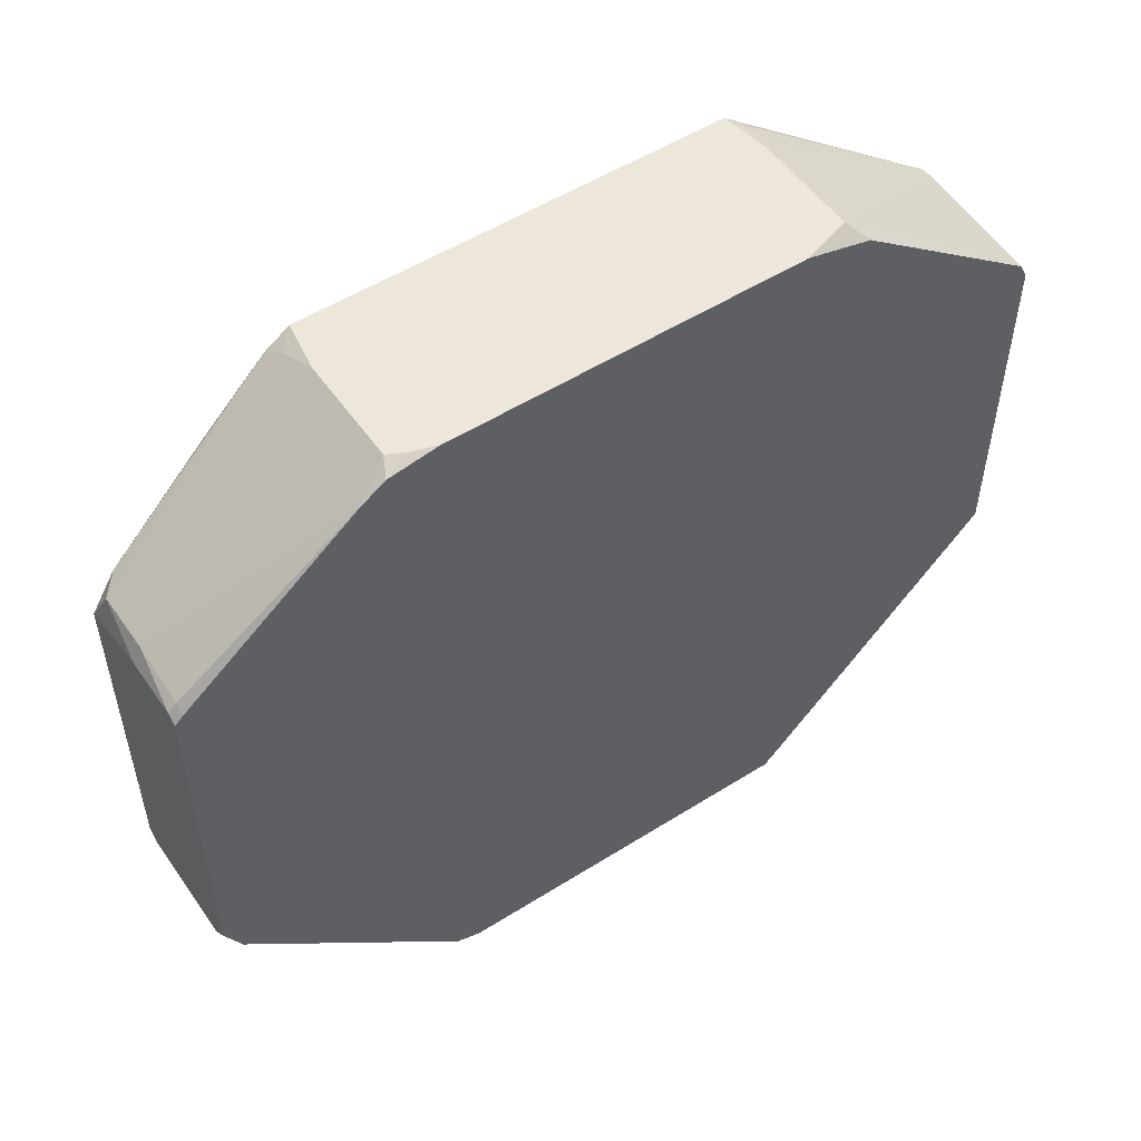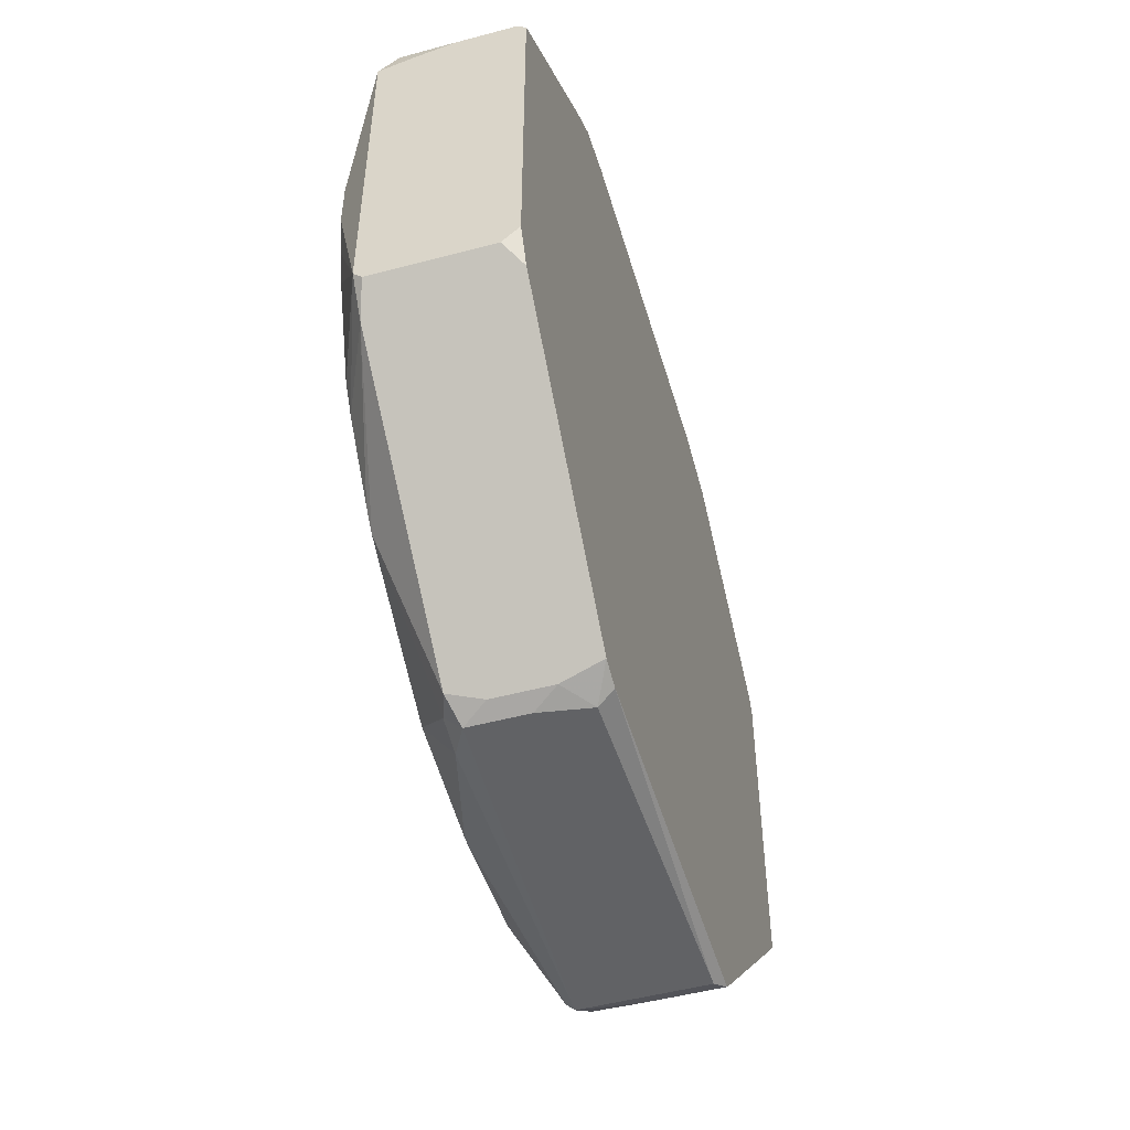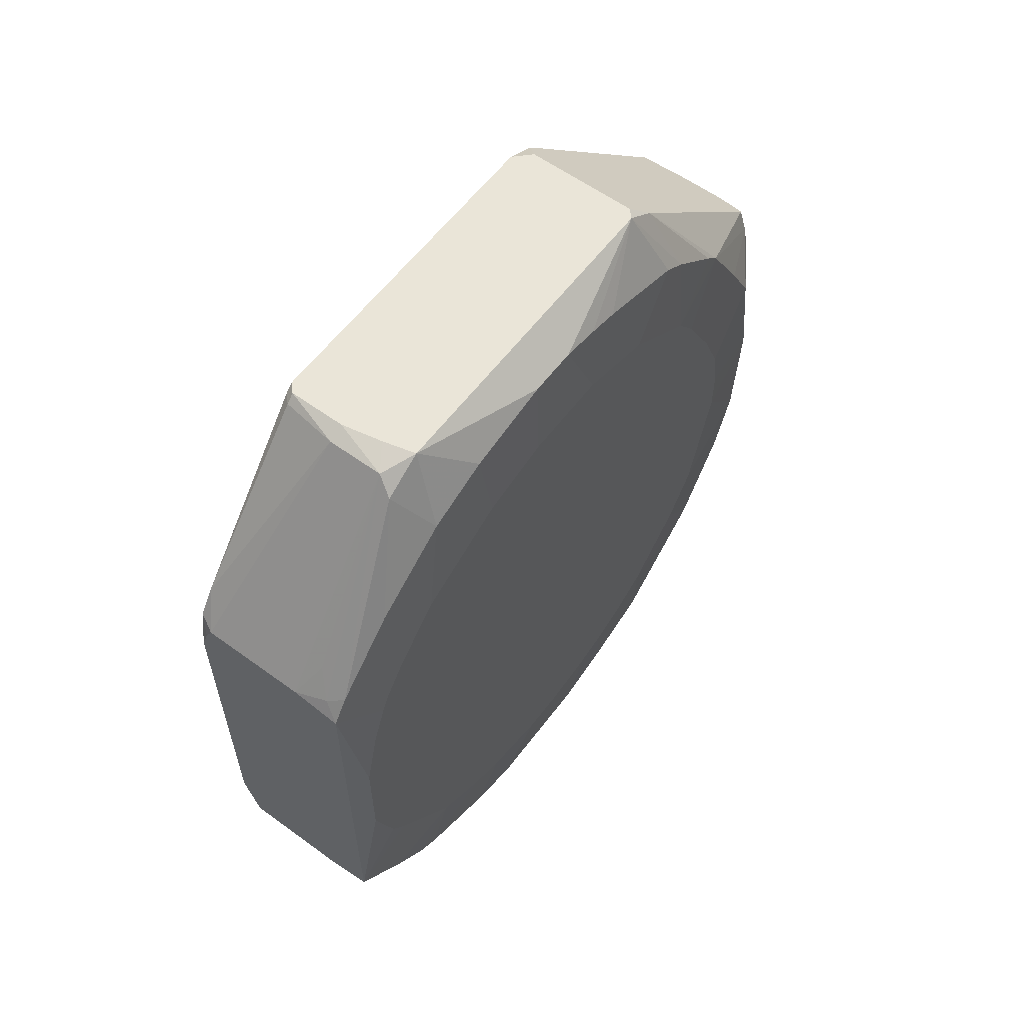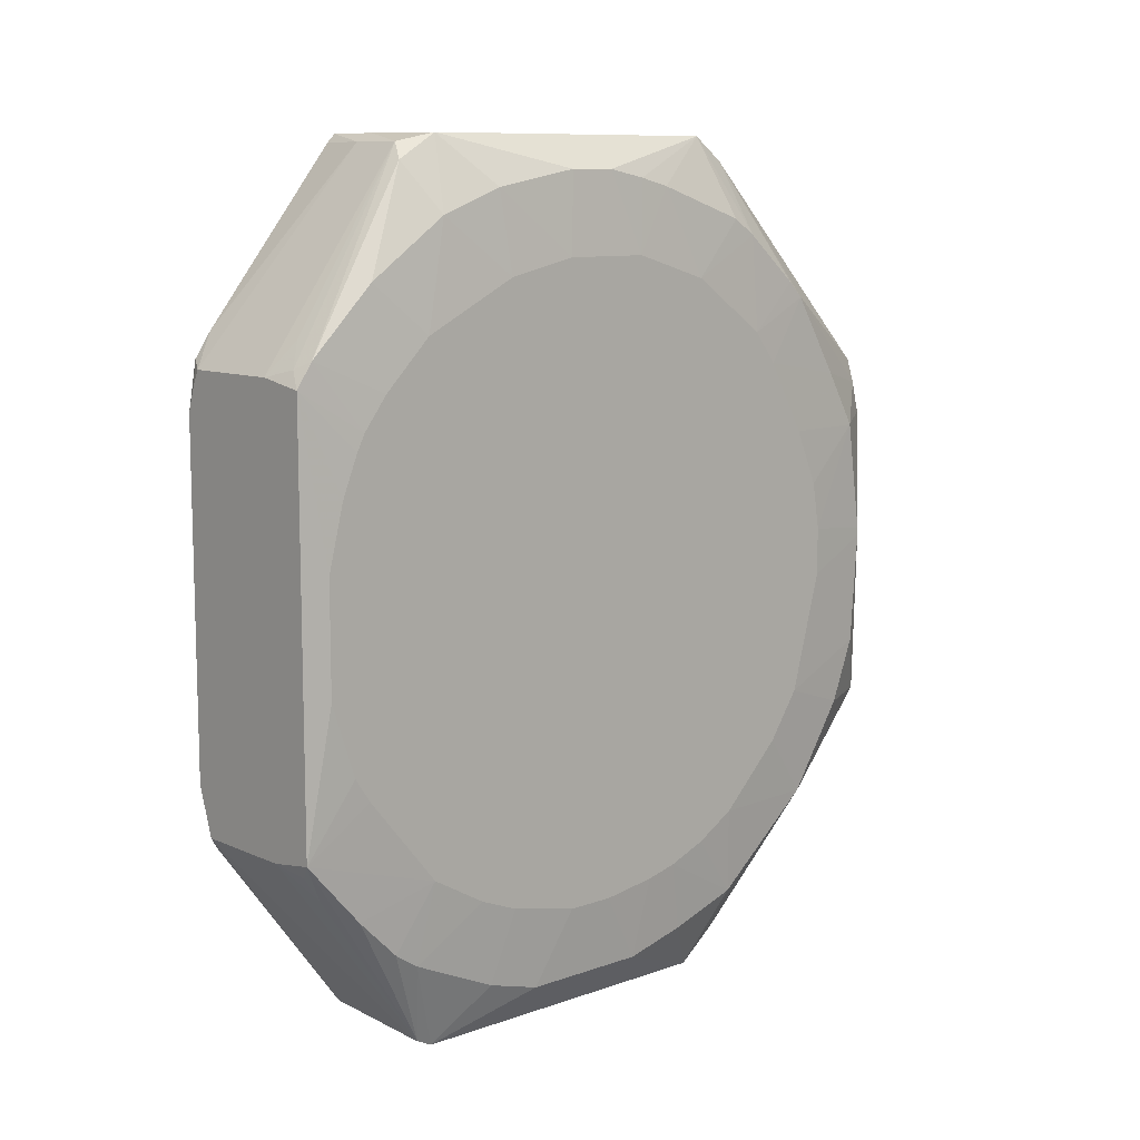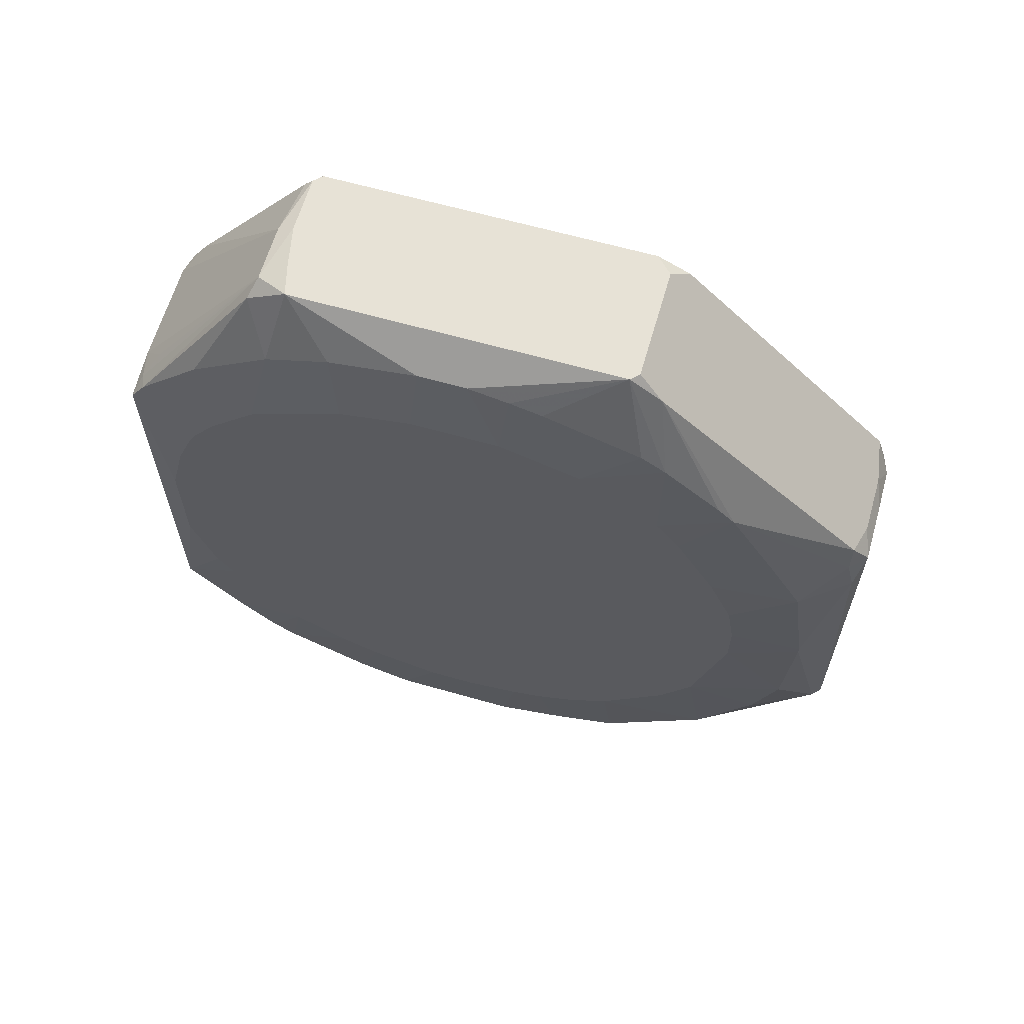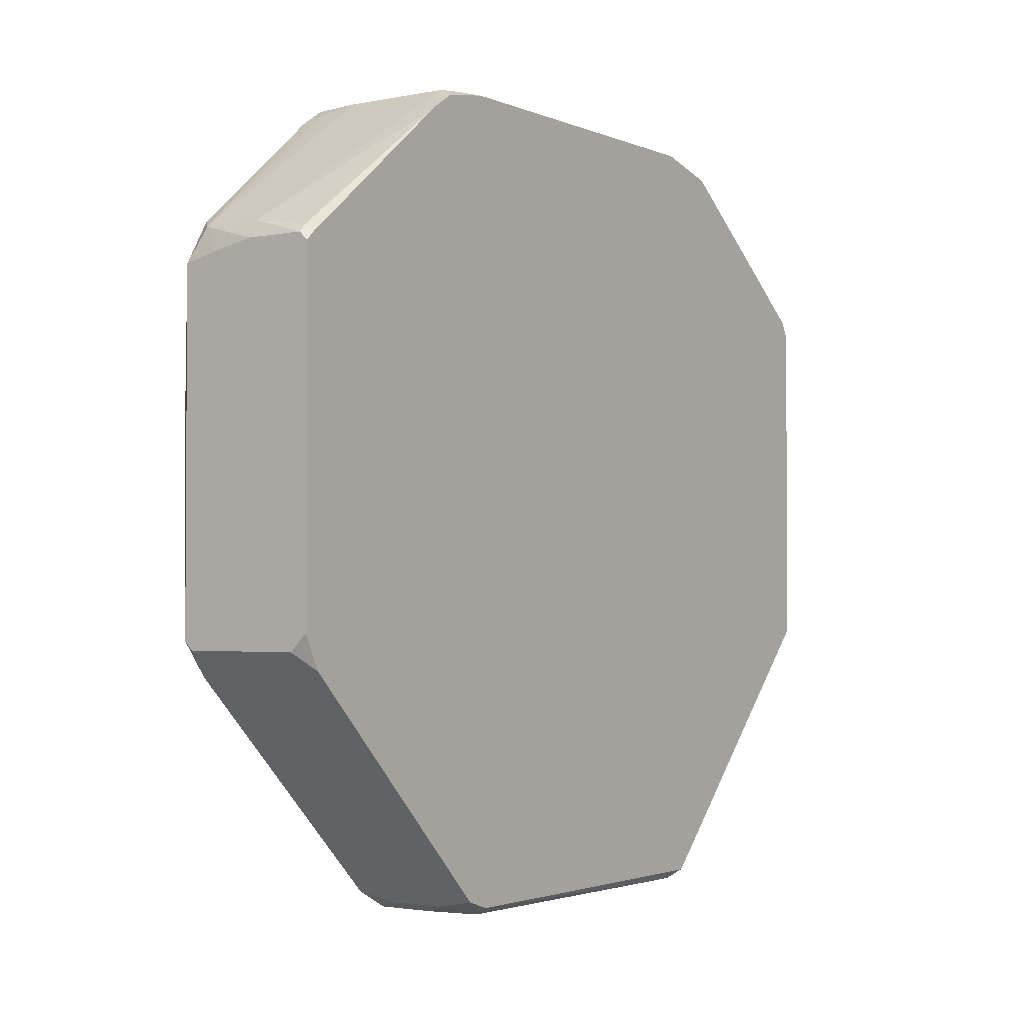
<metadata>
{"format":"obj","ext":"obj","renderer":"f3d","projection":"perspective","resolution":1024,"background":"white","views":[{"elev":52.8,"azim":-124.1,"up":"+Z"},{"elev":-50.6,"azim":-163.8,"up":"+Z"},{"elev":59.3,"azim":36.8,"up":"+Y"},{"elev":10.0,"azim":48.1,"up":"+Y"},{"elev":63.2,"azim":106.1,"up":"+Y"},{"elev":-2.2,"azim":-145.0,"up":"+Z"}]}
</metadata>
<code>
v 0.01062 -0.1004 -0.03402
v 0.02879 -0.02437 -0.01337
v 0.02879 -0.02437 -0.02246
v 0.02879 -0.02602 -0.00594
v 0.02879 -0.02685 -0.03072
v 0.02879 -0.03098 0.003972
v 0.02879 -0.03263 -0.03898
v 0.02879 -0.03593 0.008929
v 0.02879 -0.03593 -0.04146
v 0.02879 -0.03924 0.01141
v 0.02879 -0.04089 0.01223
v 0.02879 -0.04337 -0.04559
v 0.01062 -0.1004 0.0006684
v 0.02879 -0.04502 0.01388
v 0.02879 -0.04915 -0.04807
v 0.02879 -0.05163 0.01554
v 0.02879 -0.0541 -0.04889
v 0.02879 -0.05906 -0.04889
v 0.02879 -0.06319 0.01554
v 0.02879 -0.07062 0.01306
v 0.02879 -0.07145 -0.04559
v 0.02879 -0.0731 0.01141
v 0.02879 -0.07641 -0.04228
v 0.02879 -0.08219 0.003972
v 0.02879 -0.08301 -0.03568
v 0.02879 -0.08549 -0.00181
v 0.02879 -0.08549 -0.03155
v 0.02879 -0.08714 -0.00594
v 0.02879 -0.08714 -0.02742
v 0.02879 -0.08797 -0.02411
v 0.02879 -0.0888 -0.01337
v 0.02879 -0.0888 -0.01833
v 0.02797 -0.01611 -0.0142
v 0.02797 -0.01611 -0.01916
v 0.02797 -0.01693 -0.02329
v 0.02797 -0.01776 -0.005114
v 0.01062 -0.09954 0.00232
v 0.02797 -0.01776 -0.02659
v 0.02797 -0.02024 0.001494
v 0.02797 -0.02106 -0.0365
v 0.02797 -0.02272 -0.03898
v 0.02797 -0.02602 0.009755
v 0.02797 -0.02767 -0.04476
v 0.02797 -0.02932 -0.04641
v 0.02797 -0.03263 0.01636
v 0.02797 -0.03511 0.01801
v 0.02797 -0.03758 -0.05137
v 0.02797 -0.04337 -0.05467
v 0.02797 -0.05493 -0.05633
v 0.02797 -0.05576 -0.05633
v 0.02797 -0.06732 -0.0555
v 0.02797 -0.07393 -0.05302
v 0.02797 -0.07806 0.01801
v 0.02797 -0.08301 -0.04724
v 0.02797 -0.08467 0.01223
v 0.02797 -0.0888 0.008103
v 0.02797 -0.09045 0.005624
v 0.02797 -0.0921 -0.0365
v 0.02797 -0.09458 -0.003462
v 0.02797 -0.09458 -0.02907
v 0.02797 -0.09623 -0.009244
v 0.02797 -0.09623 -0.02246
v 0.02632 -0.03345 0.01719
v 0.02632 -0.07971 0.01719
v 0.02632 -0.08219 0.01554
v 0.02466 -0.0128 -0.0001576
v 0.02466 -0.0128 -0.03402
v 0.02466 -0.01528 0.003972
v 0.02466 -0.01528 -0.03733
v 0.02466 -0.03098 0.01554
v 0.02466 -0.03924 -0.0588
v 0.02466 -0.04254 -0.05963
v 0.02466 -0.07393 -0.05963
v 0.02466 -0.09706 -0.03733
v 0.02466 -0.09954 0.003146
v 0.02384 -0.09954 0.003146
v 0.02466 -0.1004 0.001494
v 0.02466 -0.1004 -0.0332
v 0.02384 -0.0128 -0.03485
v 0.02384 -0.03676 -0.0588
v 0.02384 -0.0731 -0.06046
v 0.02384 -0.07393 -0.06046
v 0.02384 -0.1004 -0.03402
v 0.02301 -0.01363 0.003146
v 0.02301 -0.03428 0.01801
v 0.02301 -0.03924 -0.06046
v 0.02301 -0.07641 -0.0588
v 0.02301 -0.07888 0.01801
v 0.02301 -0.09954 -0.03568
v 0.02136 -0.0128 0.0006684
v 0.02053 -0.03758 -0.05963
v 0.01888 -0.1004 0.001494
v 0.01723 -0.01363 0.003146
v 0.01723 -0.03924 -0.06046
v 0.01806 -0.07558 -0.05963
v 0.01723 -0.0128 0.001494
v 0.01475 -0.03758 -0.05963
v 0.0131 -0.09954 -0.03568
v 0.01227 -0.0128 -0.03485
v 0.01227 -0.03428 0.01801
v 0.01227 -0.04006 -0.06046
v 0.01227 -0.07888 0.01801
v 0.01145 -0.0128 0.001494
v 0.01145 -0.01363 0.00232
v 0.01145 -0.03593 0.01801
v 0.01145 -0.0731 -0.06046
v 0.01145 -0.07393 -0.06046
v 0.01062 -0.0128 0.0006684
v 0.01062 -0.0128 -0.0332
v 0.01062 -0.01363 0.001494
v 0.01062 -0.01446 -0.0365
v 0.01062 -0.03098 0.01554
v 0.01062 -0.03345 0.01719
v 0.01062 -0.03676 -0.0588
v 0.01062 -0.03841 0.01801
v 0.01062 -0.03924 -0.05963
v 0.01062 -0.07393 0.01801
v 0.01062 -0.07558 -0.05963
v 0.01062 -0.07723 -0.05798
v 0.01062 -0.08054 0.01636
f 119 98 1
f 119 118 98
f 74 82 73
f 120 37 102
f 95 118 107
f 95 107 82
f 89 74 83
f 89 83 1
f 89 1 98
f 76 102 37
f 87 74 89
f 87 89 98
f 87 98 118
f 87 118 95
f 87 95 82
f 87 82 74
f 117 120 102
f 113 100 112
f 104 103 108
f 36 66 39
f 54 58 74
f 54 74 73
f 80 71 86
f 80 86 91
f 99 111 109
f 116 114 101
f 75 55 53
f 92 76 37
f 92 37 13
f 92 77 75
f 92 75 76
f 63 85 46
f 63 70 85
f 105 113 115
f 105 100 113
f 84 85 70
f 84 70 63
f 110 104 108
f 110 108 109
f 110 109 111
f 110 111 114
f 110 114 116
f 110 116 118
f 110 118 119
f 110 119 1
f 110 1 13
f 110 13 37
f 110 37 120
f 110 120 117
f 110 117 115
f 110 115 113
f 110 113 112
f 110 112 104
f 33 66 36
f 52 54 73
f 52 73 51
f 97 94 101
f 97 101 114
f 97 114 111
f 97 111 91
f 97 91 86
f 97 86 94
f 106 116 101
f 106 101 94
f 106 94 86
f 106 86 81
f 106 81 82
f 106 82 107
f 106 107 118
f 106 118 116
f 78 74 58
f 78 77 92
f 78 92 13
f 78 13 1
f 78 1 83
f 78 83 74
f 61 59 77
f 61 77 78
f 61 78 62
f 57 75 77
f 57 77 59
f 88 53 46
f 88 46 85
f 88 85 100
f 88 100 105
f 88 105 115
f 88 115 117
f 88 117 102
f 88 102 76
f 88 76 75
f 93 103 104
f 93 104 112
f 93 112 100
f 93 100 85
f 93 85 84
f 45 84 63
f 45 63 46
f 68 84 45
f 68 45 42
f 68 42 39
f 68 39 66
f 68 66 84
f 96 103 93
f 96 93 84
f 47 48 71
f 50 51 73
f 72 49 50
f 72 50 73
f 72 73 82
f 72 82 81
f 72 81 86
f 72 86 71
f 72 71 48
f 72 48 49
f 44 47 71
f 44 71 80
f 79 111 99
f 60 78 58
f 60 62 78
f 56 55 75
f 56 75 57
f 65 88 75
f 65 75 53
f 90 96 84
f 90 84 66
f 90 66 67
f 90 67 79
f 90 79 99
f 90 99 109
f 90 109 108
f 90 108 103
f 90 103 96
f 69 79 67
f 69 44 80
f 69 80 91
f 69 91 111
f 69 111 79
f 64 65 53
f 64 53 88
f 64 88 65
f 41 69 67
f 41 67 40
f 38 40 67
f 38 67 35
f 34 35 67
f 34 67 66
f 34 66 33
f 43 44 69
f 43 69 41
f 7 44 43
f 7 43 41
f 29 62 60
f 29 60 58
f 5 7 41
f 5 41 40
f 5 40 38
f 24 53 55
f 24 55 56
f 24 56 57
f 32 31 61
f 32 61 62
f 25 58 54
f 4 36 39
f 16 46 53
f 16 53 19
f 20 19 53
f 28 59 61
f 28 61 31
f 30 32 62
f 30 62 29
f 27 29 58
f 27 58 25
f 21 54 52
f 21 52 51
f 15 48 12
f 9 12 48
f 9 48 47
f 9 47 44
f 9 44 7
f 3 5 38
f 3 38 35
f 3 35 34
f 6 4 39
f 6 39 42
f 14 11 46
f 14 46 16
f 22 20 53
f 22 53 24
f 26 24 57
f 26 57 59
f 26 59 28
f 23 25 54
f 23 54 21
f 18 21 51
f 18 51 50
f 2 3 34
f 2 34 33
f 2 33 36
f 2 36 4
f 8 6 42
f 8 42 45
f 17 18 50
f 17 50 49
f 17 49 48
f 17 48 15
f 10 8 45
f 10 45 46
f 10 46 11
f 10 11 14
f 10 14 16
f 10 16 19
f 10 19 20
f 10 20 22
f 10 22 24
f 10 24 26
f 10 26 28
f 10 28 31
f 10 31 32
f 10 32 30
f 10 30 29
f 10 29 27
f 10 27 25
f 10 25 23
f 10 23 21
f 10 21 18
f 10 18 17
f 10 17 15
f 10 15 12
f 10 12 9
f 10 9 7
f 10 7 5
f 10 5 3
f 10 3 2
f 10 2 4
f 10 4 6
f 10 6 8

</code>
